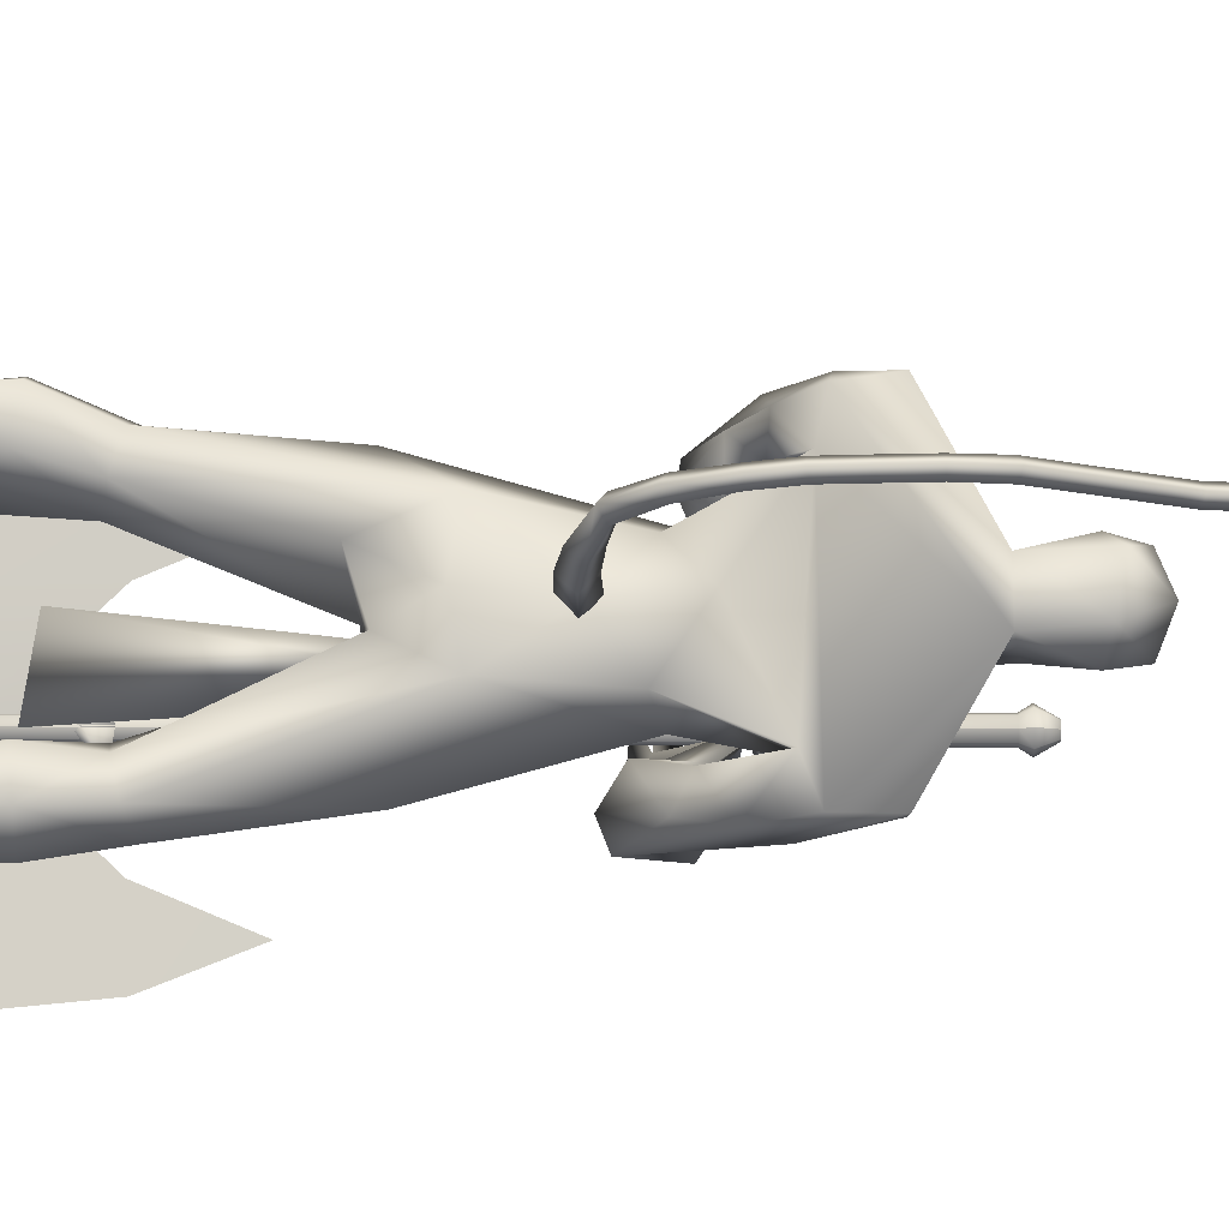
<metadata>
{"format":"obj","ext":"obj","renderer":"f3d","projection":"perspective","resolution":1024,"background":"white","views":[{"elev":-19.3,"azim":-88.6,"up":"+Y"}]}
</metadata>
<code>
o body.001_mesh15-geometry.001
v -0.311 -0.3472 0.1945
v -0.21 -0.2045 0.6171
v -0.2663 -0.3093 0.2403
v -0.3879 -0.2581 0.6972
v -0.4132 -0.3917 0.7132
v -0.2868 -0.2525 0.8684
v -0.3098 -0.3581 0.8944
v -0.209 -0.4086 0.9184
v -0.2819 -0.4648 0.7018
v -0.1777 -0.3766 0.2269
v -0.1211 -0.2614 0.9079
v -0.1985 -0.2069 0.8557
v -0.4795 -0.1711 1.54
v -0.3646 -0.04195 1.355
v -0.4514 0.01438 1.501
v -0.3838 0.01082 1.761
v -0.4492 0.2058 1.532
v -0.3084 0.1661 1.895
v -0.334 -0.1523 1.871
v -0.2356 -0.2092 1.905
v -0.2644 -0.3606 1.39
v -0.1264 -0.3689 0.8984
v -0.1973 -0.4116 0.5297
v -0.2363 -0.4149 0.1872
v -0.2855 -0.4412 0.02304
v 0.04817 -0.598 0.1046
v 0.2021 -0.4111 0.127
v 0.1889 -0.5145 0.1447
v -0.14 -0.2449 1.508
v -0.0726 -0.1441 1.432
v -0.153 -0.03703 1.328
v -0.02474 -0.009776 1.507
v -0.1238 -0.1524 1.913
v -0.04446 -0.009835 1.962
v -0.4381 0.01086 2.005
v -0.2056 0.2161 1.919
v -0.2654 0.3351 2.228
v -0.4166 0.2927 2.186
v -0.1313 0.3756 2.097
v -0.2656 0.439 2.106
v -0.4524 0.4103 2.214
v -0.4491 0.4342 2.364
v -0.4502 0.07223 2.545
v -0.4455 -0.08316 2.545
v -0.5256 -0.3277 2.144
v -0.3216 -0.2938 2.181
v -0.1961 -0.2452 2.247
v -0.1075 0.1423 1.915
v -0.1132 0.2416 1.479
v -0.06291 0.1279 1.42
v -0.1825 0.03001 1.322
v -0.3676 0.136 1.299
v -0.1567 0.2487 2.264
v -0.1108 -0.01008 2.296
v -0.3184 -0.3228 2.294
v -0.2601 0.04739 2.413
v -0.3694 -0.4137 2.343
v -0.3214 -0.1118 2.416
v -0.4657 -0.4353 2.347
v -0.4906 -0.4389 2.19
v -0.2521 -0.08 2.568
v -0.199 0.03113 2.541
v -0.2958 0.1146 2.574
v -0.4314 0.1164 2.713
v -0.5091 0.05922 2.752
v -0.5249 -0.09244 2.721
v -0.2772 0.3349 2.316
v -0.1294 0.4621 2.268
v 0.009287 0.4584 2.159
v 0.02253 0.3175 2.016
v -0.1644 0.4287 2.017
v 0.0465 0.3799 1.922
v 0.08098 0.4672 1.931
v 0.1576 0.4881 2.081
v -0.02752 0.5591 2.092
v -0.267 0.5083 2.226
v -0.3581 0.4518 2.376
v 0.09235 0.3453 2.166
v 0.1381 0.4058 2.183
v 0.2153 0.1795 2.023
v 0.3452 0.2166 2.034
v 0.2712 0.2107 2.155
v 0.4007 0.063 1.978
v 0.4661 0.07648 1.931
v 0.501 0.1119 1.985
v 0.3362 0.003167 2.05
v 0.3618 0.06858 2.08
v 0.5087 0.07055 2.178
v 0.4731 -0.09421 2.146
v 0.5161 0.09867 2.115
v 0.5069 -0.09986 2.025
v 0.5296 0.09073 2.06
v 0.4887 -0.136 2.088
v 0.4645 -0.05246 1.961
v -0.181 0.08682 2.625
v -0.1662 -0.0146 2.62
v -0.2313 -0.07295 2.739
v -0.3782 -0.1378 2.708
v -0.226 -0.000797 2.692
v -0.2151 0.0792 2.671
v -0.2706 0.1141 2.744
v -0.3638 0.1113 2.814
v -0.2193 0.02426 2.78
v -0.3094 -0.1026 2.812
v -0.173 0.03831 2.693
v -0.2769 -0.2836 1.96
v -0.3374 -0.4196 2.034
v -0.2781 -0.3829 1.91
v -0.1849 -0.2985 2.15
v -0.2466 -0.4272 2.139
v -0.06778 -0.3582 1.985
v 0.07483 -0.3721 1.955
v 0.005701 -0.3764 1.796
v -0.008981 -0.2949 1.763
v -0.03669 -0.1926 1.829
v -0.07934 -0.2396 1.985
v 0.06547 -0.2638 2.028
v 0.3253 -0.1852 1.893
v 0.253 -0.1129 1.997
v 0.4992 -0.09507 1.882
v 0.4824 -0.07612 1.812
v 0.4835 0.05612 1.823
v 0.3766 -0.0528 1.869
v 0.2129 -0.1426 1.84
v 0.3595 0.06741 2.213
v 0.3384 -0.03859 1.986
v 0.4506 -0.01442 2.053
v 0.4755 -0.05794 2
v 0.5028 -0.0612 1.955
v 0.5103 0.1184 1.881
v 0.4443 0.1431 1.98
v 0.4768 0.1674 1.926
v -0.338 0.2739 0.8505
v -0.3463 0.3796 0.8841
v -0.2352 0.3763 1.354
v -0.1593 0.3697 0.8784
v -0.1659 0.2633 0.8859
v -0.2499 0.22 0.8306
v -0.443 0.2968 0.6776
v -0.2744 0.2308 0.5874
v -0.3588 0.36 0.2182
v -0.335 0.3627 -0.005801
v -0.3829 0.4639 0.000983
v 0.13 0.4182 0.1117
v -0.004112 0.6204 0.09785
v 0.1272 0.5214 0.1343
v -0.2898 0.4608 0.1836
v -0.4538 0.431 0.701
v -0.3165 0.4922 0.6865
v -0.2408 0.4193 0.9
v -0.2496 0.4175 0.2077
v -0.291 -0.3039 0.008095
v -0.008997 0.01536 1.685
v -0.004146 -0.05373 1.671
v 0.0623 0.07818 0.685
v 0.03198 -0.1001 0.6416
v -0.03446 0.1274 0.6865
v -0.4014 -0.01123 2.852
f 1 2 3
f 4 2 1
f 4 5 6
f 6 5 7
f 5 8 7
f 5 9 8
f 4 1 5
f 3 11 10
f 2 11 3
f 12 11 2
f 13 6 7
f 13 14 6
f 13 7 21
f 7 8 21
f 9 22 8
f 9 23 22
f 24 23 9
f 24 10 23
f 25 26 24
f 27 26 25
f 27 28 26
f 27 10 28
f 24 28 10
f 28 24 26
f 23 10 11
f 22 23 11
f 21 8 22
f 21 22 29
f 30 29 22
f 32 30 31
f 29 30 32
f 35 16 19
f 35 18 16
f 18 37 36
f 38 37 18
f 38 39 37
f 38 40 39
f 41 40 38
f 41 44 43
f 44 41 38
f 38 18 35
f 45 35 19
f 19 20 46
f 46 20 47
f 47 20 33
f 47 33 34
f 34 32 48
f 34 33 32
f 49 32 50
f 32 31 50
f 50 31 51
f 14 51 31
f 14 52 51
f 52 14 15
f 31 30 11
f 30 22 11
f 31 11 12
f 6 31 12
f 14 31 6
f 15 14 13
f 53 48 36
f 53 34 48
f 54 34 53
f 54 47 34
f 46 47 55
f 54 55 47
f 56 55 54
f 56 57 55
f 58 57 56
f 58 59 57
f 44 59 58
f 44 60 59
f 60 38 45
f 44 38 60
f 44 58 61
f 61 58 56
f 61 56 62
f 63 62 56
f 43 64 63
f 65 64 43
f 66 65 43
f 66 43 44
f 43 63 56
f 56 67 77
f 56 54 67
f 67 54 53
f 37 67 53
f 67 37 68
f 39 69 37
f 39 70 69
f 71 70 39
f 72 70 71
f 71 73 72
f 73 40 75
f 40 73 71
f 71 39 40
f 40 76 75
f 40 41 76
f 41 42 76
f 76 42 77
f 77 42 56
f 43 56 42
f 42 41 43
f 67 68 77
f 76 77 68
f 75 76 68
f 68 37 69
f 70 78 69
f 74 69 79
f 75 69 74
f 75 68 69
f 73 75 74
f 69 78 79
f 72 80 70
f 72 81 80
f 73 81 72
f 73 74 81
f 79 78 82
f 70 82 78
f 70 80 82
f 80 84 83
f 80 81 84
f 81 85 84
f 74 82 81
f 74 79 82
f 82 86 87
f 82 87 88
f 88 87 89
f 87 90 89
f 83 87 80
f 85 87 83
f 87 85 91
f 85 92 91
f 85 81 92
f 81 90 92
f 81 88 90
f 81 82 88
f 90 88 89
f 90 93 92
f 87 93 90
f 87 92 93
f 87 91 92
f 83 94 85
f 83 84 94
f 85 94 84
f 80 87 86
f 80 86 82
f 37 53 36
f 66 44 98
f 44 61 98
f 95 62 63
f 95 96 62
f 61 96 97
f 96 61 62
f 61 97 98
f 97 96 99
f 99 96 100
f 100 96 95
f 100 95 63
f 63 101 100
f 63 64 101
f 64 102 101
f 102 103 101
f 104 97 103
f 98 97 104
f 103 97 99
f 99 105 103
f 100 105 99
f 100 103 105
f 101 103 100
f 38 35 45
f 45 19 46
f 45 46 106
f 60 45 107
f 45 106 107
f 108 107 106
f 110 111 109
f 113 112 111
f 108 114 113
f 114 108 115
f 108 106 115
f 107 108 113
f 113 110 107
f 113 111 110
f 110 109 57
f 55 57 109
f 110 57 59
f 107 110 60
f 60 110 59
f 55 109 46
f 106 46 116
f 109 116 46
f 109 111 116
f 111 117 116
f 112 117 111
f 106 116 115
f 113 118 112
f 113 114 118
f 115 116 119
f 117 119 116
f 112 119 117
f 112 118 119
f 121 120 118
f 123 122 121
f 123 120 122
f 114 115 124
f 114 124 118
f 124 121 118
f 124 123 121
f 115 119 124
f 124 119 125
f 119 127 126
f 118 127 119
f 118 128 127
f 118 129 128
f 120 129 118
f 120 130 129
f 123 130 120
f 123 129 130
f 123 126 129
f 124 126 123
f 125 126 124
f 126 125 119
f 126 131 128
f 127 131 126
f 131 127 128
f 126 128 132
f 128 129 132
f 126 132 129
f 122 120 121
f 52 133 51
f 17 133 52
f 17 134 133
f 17 135 134
f 50 136 49
f 50 137 136
f 51 137 50
f 51 138 137
f 133 138 51
f 139 138 133
f 139 140 138
f 141 140 139
f 143 142 141
f 143 144 142
f 145 144 143
f 145 146 144
f 145 147 146
f 143 147 145
f 148 143 141
f 143 148 147
f 148 149 147
f 139 148 141
f 148 150 149
f 148 134 150
f 148 133 134
f 148 139 133
f 134 135 150
f 135 136 150
f 135 49 136
f 149 150 136
f 149 136 147
f 136 137 147
f 147 137 151
f 141 151 137
f 141 142 151
f 142 144 151
f 146 151 144
f 147 151 146
f 140 141 137
f 138 140 137
f 15 17 52
f 152 10 27
f 3 10 152
f 1 3 152
f 1 152 25
f 152 27 25
f 25 24 1
f 1 24 5
f 5 24 9
f 4 6 12
f 4 12 2
f 154 155 153
f 154 156 155
f 154 153 157
f 154 157 156
f 156 157 155
f 98 104 66
f 65 66 158
f 66 104 158
f 103 102 158
f 155 157 153
f 102 64 65
f 102 65 158
f 104 103 158
f 16 15 13
f 16 17 15
f 18 17 16
f 17 18 36
f 19 16 13
f 13 20 19
f 13 21 20
f 33 29 32
f 20 29 33
f 20 21 29
f 48 32 49
f 17 36 135
f 36 49 135
f 36 48 49
o body_mesh15-geometry
v -0.3694 0.01417 1.696
v -0.6103 0.03034 1.723
v -0.371 0.06293 1.744
v -0.6019 0.07073 1.762
v -0.3774 0.01462 1.792
v -0.5996 0.03204 1.802
v -0.3766 -0.03424 1.744
v -0.608 -0.008356 1.764
v -0.7854 0.04441 1.787
v -0.7573 0.07781 1.806
v -0.7327 0.04435 1.829
v -0.7608 0.01096 1.81
v -0.8864 0.06551 2.045
v -0.8583 0.09233 2.048
v -0.8322 0.06425 2.055
v -0.8602 0.03743 2.052
v -0.8874 0.0781 2.276
v -0.8591 0.1049 2.275
v -0.8322 0.07674 2.277
v -0.8604 0.04994 2.278
v -0.8472 0.08699 2.542
v -0.823 0.1157 2.531
v -0.7959 0.08946 2.521
v -0.8201 0.06075 2.532
v -0.7339 0.09627 2.764
v -0.7098 0.125 2.754
v -0.6827 0.09873 2.744
v -0.7068 0.07002 2.755
v -0.6514 0.1052 2.992
v -0.6246 0.1334 2.993
v -0.5964 0.1067 2.995
v -0.6232 0.07842 2.994
v -0.6438 0.1094 3.224
v -0.617 0.1376 3.225
v -0.5888 0.1109 3.227
v -0.6156 0.08262 3.226
v -0.72 0.1274 3.448
v -0.6979 0.1581 3.458
v -0.6723 0.1344 3.475
v -0.6944 0.1037 3.465
v -0.8788 0.1788 3.597
v -0.8601 0.2084 3.615
v -0.8486 0.1846 3.643
v -0.8673 0.1551 3.626
v -1.045 0.1559 3.603
v -1.054 0.1892 3.621
v -1.057 0.1704 3.655
v -1.047 0.1371 3.637
v -1.095 0.1511 3.609
v -1.101 0.1708 3.62
v -1.103 0.1596 3.64
v -1.097 0.14 3.629
v -0.6742 0.1012 2.882
v -0.6471 0.07491 2.872
v -0.623 0.1036 2.862
v -0.6501 0.1299 2.871
v -0.6663 0.114 3.33
v -0.6407 0.09026 3.348
v -0.6186 0.1209 3.357
v -0.6442 0.1446 3.34
v -0.6476 0.1073 3.108
v -0.6194 0.08052 3.11
v -0.5926 0.1088 3.111
v -0.6208 0.1355 3.109
v -0.8755 0.08406 2.404
v -0.8486 0.0559 2.405
v -0.8203 0.08271 2.404
v -0.8472 0.1109 2.403
v -0.8966 0.07273 2.157
v -0.8705 0.04465 2.164
v -0.8424 0.07147 2.167
v -0.8685 0.09955 2.161
v -0.7906 0.09163 2.653
v -0.7635 0.06539 2.643
v -0.7393 0.0941 2.633
v -0.7664 0.1203 2.643
v -0.7835 0.1502 3.524
v -0.772 0.1264 3.553
v -0.7533 0.156 3.57
v -0.7648 0.1797 3.541
v -0.9434 0.1728 3.613
v -0.9457 0.1535 3.646
v -0.9553 0.1868 3.664
v -0.9526 0.2058 3.63
v -0.855 0.05556 1.899
v -0.8327 0.02511 1.92
v -0.8071 0.05551 1.938
v -0.8294 0.08596 1.916
v -0.4942 0.02072 1.701
v -0.4863 0.06571 1.743
v -0.4852 0.02267 1.789
v -0.4931 -0.02233 1.746
f 247 160 162
f 248 162 164
f 160 166 167
f 250 166 247
f 249 164 250
f 159 161 165
f 243 244 174
f 166 164 170
f 164 162 168
f 162 160 167
f 227 228 178
f 244 245 173
f 245 246 173
f 246 243 172
f 223 224 182
f 228 229 177
f 229 230 177
f 230 227 176
f 231 232 186
f 224 225 181
f 225 226 180
f 226 223 180
f 211 212 190
f 232 233 185
f 233 234 185
f 234 231 184
f 219 220 194
f 212 213 189
f 213 214 189
f 214 211 188
f 215 216 198
f 220 221 193
f 221 222 193
f 222 219 192
f 235 236 202
f 216 217 197
f 217 218 197
f 218 215 196
f 239 240 206
f 236 237 201
f 237 238 201
f 238 235 200
f 203 206 210
f 240 241 205
f 241 242 205
f 242 239 204
f 208 207 209
f 206 205 209
f 205 204 209
f 204 203 208
f 183 186 212
f 186 185 213
f 185 184 213
f 184 183 214
f 191 194 216
f 194 193 217
f 193 192 217
f 192 191 218
f 187 190 220
f 190 189 221
f 189 188 221
f 188 187 222
f 175 178 224
f 178 177 225
f 177 176 225
f 176 175 226
f 171 174 228
f 174 173 229
f 173 172 229
f 172 171 230
f 179 182 232
f 182 181 233
f 181 180 233
f 180 179 234
f 195 198 236
f 198 197 237
f 197 196 237
f 196 195 238
f 199 202 240
f 202 201 240
f 201 200 241
f 200 199 239
f 167 170 244
f 170 169 245
f 169 168 245
f 168 167 246
f 159 247 161
f 161 248 163
f 165 250 159
f 163 249 165
f 248 247 162
f 249 248 164
f 166 170 167
f 166 160 247
f 164 166 250
f 161 163 165
f 171 243 174
f 164 169 170
f 169 164 168
f 168 162 167
f 175 227 178
f 174 244 173
f 246 172 173
f 243 171 172
f 179 223 182
f 178 228 177
f 230 176 177
f 227 175 176
f 183 231 186
f 182 224 181
f 181 225 180
f 223 179 180
f 187 211 190
f 186 232 185
f 234 184 185
f 231 183 184
f 191 219 194
f 190 212 189
f 214 188 189
f 211 187 188
f 195 215 198
f 194 220 193
f 222 192 193
f 219 191 192
f 199 235 202
f 198 216 197
f 218 196 197
f 215 195 196
f 203 239 206
f 202 236 201
f 238 200 201
f 235 199 200
f 207 203 210
f 206 240 205
f 242 204 205
f 239 203 204
f 207 210 209
f 210 206 209
f 204 208 209
f 203 207 208
f 211 183 212
f 212 186 213
f 184 214 213
f 183 211 214
f 215 191 216
f 216 194 217
f 192 218 217
f 191 215 218
f 219 187 220
f 220 190 221
f 188 222 221
f 187 219 222
f 223 175 224
f 224 178 225
f 176 226 225
f 175 223 226
f 227 171 228
f 228 174 229
f 172 230 229
f 171 227 230
f 231 179 232
f 232 182 233
f 180 234 233
f 179 231 234
f 235 195 236
f 236 198 237
f 196 238 237
f 195 235 238
f 239 199 240
f 201 241 240
f 200 242 241
f 242 200 239
f 243 167 244
f 244 170 245
f 168 246 245
f 167 243 246
f 247 248 161
f 248 249 163
f 250 247 159
f 249 250 165
o Cylinder_Cylinder.001
v 0.3826 0.02838 2.605
v 0.3486 0.03264 0.3993
v 0.3659 0.01767 2.605
v 0.3364 0.02482 0.3995
v 0.3724 -0.01839 2.605
v 0.3412 -0.001489 0.3993
v 0.3918 -0.02261 2.604
v 0.3553 -0.004567 0.399
v 0.4084 -0.01189 2.604
v 0.3675 0.003253 0.3989
v 0.4019 0.02416 2.605
v 0.3627 0.02956 0.3991
v 0.3795 0.048 2.637
v 0.3499 0.02897 2.637
v 0.3614 -0.03505 2.636
v 0.3958 -0.04254 2.636
v 0.4254 -0.02351 2.636
v 0.4139 0.04051 2.636
v 0.386 0.01662 2.692
v 0.3767 0.01067 2.692
v 0.3803 -0.00938 2.692
v 0.3911 -0.01172 2.691
v 0.4004 -0.005767 2.691
v 0.3968 0.01428 2.691
v 0.3454 0.0496 0.392
v 0.3222 0.03467 0.3923
v 0.3312 -0.01557 0.3919
v 0.3582 -0.02145 0.3914
v 0.3815 -0.006515 0.3911
v 0.3724 0.04372 0.3915
v 0.3469 0.04014 0.378
v 0.3299 0.02921 0.3783
v 0.3365 -0.00755 0.378
v 0.3563 -0.01185 0.3776
v 0.3733 -0.000923 0.3774
v 0.3667 0.03584 0.3777
v 0.3742 0.04788 0.3372
v 0.3845 -0.008938 0.3367
v 0.3582 -0.02583 0.337
v 0.3277 -0.01918 0.3376
v 0.3174 0.03764 0.338
v 0.3437 0.05452 0.3377
v 0.2886 0.422 1.114
v 0.2702 0.4278 -0.03977
v 0.3344 -0.004343 0.7875
v 0.3849 0.004818 0.7795
v 0.3799 0.006398 0.4669
v 0.2541 0.5652 0.538
v 0.381 0.006063 0.5332
v 0.2546 0.5385 0.2495
v 0.3804 0.006231 0.5
v 0.3815 0.005896 0.5663
v 0.2638 0.5356 0.8262
v 0.3498 0.1129 0.6048
v 0.3475 0.1136 0.4637
v 0.3122 0.3021 0.8116
v 0.3034 0.3049 0.2601
v 0.3825 0.005584 0.628
v 0.3647 0.03076 0.6557
v 0.343 0.0917 0.7705
v 0.3333 -0.004003 0.7202
v 0.3839 0.005144 0.715
v 0.3427 0.0144 0.6961
v 0.3677 0.02173 0.7019
v 0.3951 -0.04096 2.604
v 0.3586 -0.02292 0.3989
v 0.3757 -0.03674 2.605
v 0.3445 -0.01984 0.3991
v 0.3633 -0.01088 2.605
v 0.335 0.001507 0.3994
v 0.3692 -0.000688 2.605
v 0.3397 0.006467 0.3993
v 0.3859 0.01003 2.605
v 0.3519 0.01429 0.3992
v 0.4053 0.00581 2.604
v 0.366 0.01121 0.3989
v 0.4143 -0.001694 2.604
v 0.3722 0.008213 0.3988
v 0.4117 -0.03024 2.604
v 0.3708 -0.0151 0.3987
v 0.3991 -0.0609 2.636
v 0.3647 -0.05341 2.636
v 0.3441 -0.01461 2.637
v 0.3532 0.01062 2.637
v 0.3828 0.02965 2.636
v 0.4172 0.02216 2.636
v 0.4346 0.001712 2.636
v 0.4288 -0.04187 2.635
v 0.3944 -0.03008 2.691
v 0.3836 -0.02773 2.691
v 0.376 -0.009282 2.692
v 0.38 -0.007688 2.692
v 0.3893 -0.00173 2.691
v 0.4001 -0.004075 2.691
v 0.4044 -0.004173 2.691
v 0.4037 -0.02412 2.691
v 0.3615 -0.0398 0.3913
v 0.3345 -0.03392 0.3917
v 0.318 -0.001504 0.3922
v 0.3255 0.01631 0.3921
v 0.3487 0.03124 0.3918
v 0.3757 0.02537 0.3914
v 0.389 0.0113 0.3911
v 0.3848 -0.02487 0.391
v 0.3596 -0.0302 0.3775
v 0.3398 -0.0259 0.3778
v 0.3273 0.000283 0.3781
v 0.3332 0.01086 0.3781
v 0.3502 0.02179 0.3779
v 0.37 0.01749 0.3776
v 0.3792 0.009653 0.3774
v 0.3766 -0.01928 0.3773
v 0.352 0.005362 0.3001
v 0.3878 -0.02729 0.3366
v 0.3928 0.01241 0.3367
v 0.3775 0.02952 0.337
v 0.347 0.03617 0.3375
v 0.3207 0.01928 0.3379
v 0.3124 -0.002069 0.3379
v 0.331 -0.03753 0.3374
v 0.3615 -0.04418 0.3369
v 0.4402 -0.4196 1.107
v 0.4218 -0.4138 -0.04644
v 0.3335 0.000813 0.7876
v 0.384 0.009975 0.7795
v 0.379 0.01155 0.467
v 0.4563 -0.557 0.5291
v 0.38 0.01122 0.5332
v 0.4466 -0.5275 0.241
v 0.3795 0.01139 0.5001
v 0.3806 0.01105 0.5664
v 0.4558 -0.5304 0.8177
v 0.3883 -0.1009 0.6031
v 0.386 -0.1001 0.462
v 0.4197 -0.2945 0.8069
v 0.4109 -0.2917 0.2554
v 0.3815 0.01074 0.628
v 0.3738 -0.01948 0.6553
v 0.375 -0.08592 0.7691
v 0.3324 0.001153 0.7203
v 0.3829 0.0103 0.715
v 0.3475 -0.01247 0.6959
v 0.3735 -0.01068 0.7017
f 251 252 253
f 253 254 320
f 319 320 256
f 255 256 257
f 257 258 259
f 259 260 327
f 252 262 280
f 261 262 251
f 327 328 261
f 261 251 268
f 268 263 274
f 327 261 268
f 259 327 337
f 257 259 266
f 255 257 266
f 319 255 333
f 253 319 264
f 251 253 263
f 273 271 272
f 337 268 345
f 267 337 273
f 266 267 272
f 265 266 271
f 333 265 271
f 264 333 341
f 263 264 270
f 275 280 281
f 262 328 280
f 328 260 353
f 260 258 279
f 258 256 278
f 256 320 349
f 320 254 276
f 254 252 276
f 280 353 361
f 353 279 285
f 279 278 284
f 278 277 284
f 277 349 283
f 349 276 357
f 276 275 282
f 291 292 363
f 369 291 363
f 290 369 363
f 289 290 363
f 288 289 363
f 365 288 363
f 287 365 363
f 292 287 363
f 282 281 291
f 357 282 291
f 283 357 369
f 284 283 289
f 285 284 289
f 361 285 365
f 286 361 287
f 281 286 292
f 295 311 312
f 296 312 310
f 312 308 314
f 310 312 314
f 295 310 311
f 310 295 296
f 313 310 314
f 310 313 311
f 306 303 293
f 315 317 316
f 317 319 320
f 319 321 322
f 321 323 322
f 323 325 324
f 325 327 326
f 316 347 330
f 329 315 330
f 327 329 328
f 329 338 315
f 338 346 339
f 327 337 338
f 325 336 337
f 323 335 336
f 321 334 323
f 319 333 321
f 317 332 319
f 315 331 317
f 339 346 340
f 337 345 338
f 336 344 337
f 335 343 336
f 334 342 335
f 333 341 342
f 332 340 341
f 331 339 332
f 347 355 354
f 330 354 328
f 328 353 326
f 326 352 324
f 324 351 322
f 322 350 349
f 320 349 348
f 318 348 347
f 354 362 361
f 353 361 360
f 352 360 351
f 351 359 350
f 350 358 349
f 349 357 348
f 348 356 355
f 370 363 371
f 369 363 370
f 368 363 369
f 367 363 368
f 366 363 367
f 365 363 366
f 364 363 365
f 371 363 364
f 356 370 355
f 357 369 370
f 358 368 369
f 359 367 368
f 360 366 367
f 361 365 360
f 362 364 361
f 355 371 362
f 374 375 391
f 375 389 391
f 391 393 387
f 389 393 391
f 374 390 389
f 389 375 374
f 392 393 389
f 389 390 392
f 382 385 372
f 252 254 253
f 319 253 320
f 255 319 256
f 256 258 257
f 258 260 259
f 260 328 327
f 275 252 280
f 262 252 251
f 328 262 261
f 251 263 268
f 263 269 274
f 337 327 268
f 267 259 337
f 259 267 266
f 265 255 266
f 255 265 333
f 319 333 264
f 253 264 263
f 269 270 274
f 274 270 345
f 270 341 345
f 341 271 345
f 271 273 345
f 268 274 345
f 337 345 273
f 267 273 272
f 266 272 271
f 341 333 271
f 270 264 341
f 269 263 270
f 280 286 281
f 328 353 280
f 260 279 353
f 258 278 279
f 256 277 278
f 277 256 349
f 349 320 276
f 252 275 276
f 286 280 361
f 361 353 285
f 285 279 284
f 277 283 284
f 349 357 283
f 276 282 357
f 275 281 282
f 281 292 291
f 369 357 291
f 290 283 369
f 283 290 289
f 288 285 289
f 285 288 365
f 361 365 287
f 286 287 292
f 296 295 312
f 308 309 314
f 307 294 300
f 307 300 298
f 306 298 303
f 307 298 306
f 307 306 304
f 308 304 309
f 302 304 308
f 297 305 301
f 305 307 304
f 301 305 304
f 299 301 304
f 302 299 304
f 317 318 316
f 318 317 320
f 320 319 322
f 323 324 322
f 325 326 324
f 327 328 326
f 347 354 330
f 315 316 330
f 329 330 328
f 338 331 315
f 331 338 339
f 329 327 338
f 327 325 337
f 325 323 336
f 334 335 323
f 333 334 321
f 332 333 319
f 331 332 317
f 340 346 341
f 346 345 341
f 341 345 342
f 345 344 342
f 344 343 342
f 345 346 338
f 344 345 337
f 343 344 336
f 342 343 335
f 334 333 342
f 333 332 341
f 339 340 332
f 355 362 354
f 354 353 328
f 353 352 326
f 352 351 324
f 351 350 322
f 320 322 349
f 318 320 348
f 316 318 347
f 353 354 361
f 352 353 360
f 360 359 351
f 359 358 350
f 358 357 349
f 357 356 348
f 347 348 355
f 370 371 355
f 356 357 370
f 357 358 369
f 358 359 368
f 359 360 367
f 365 366 360
f 364 365 361
f 371 364 362
f 390 374 391
f 393 388 387
f 373 386 379
f 379 386 377
f 377 385 382
f 377 386 385
f 386 384 385
f 383 387 388
f 383 381 387
f 384 376 380
f 385 384 383
f 384 380 383
f 380 378 383
f 378 381 383

</code>
